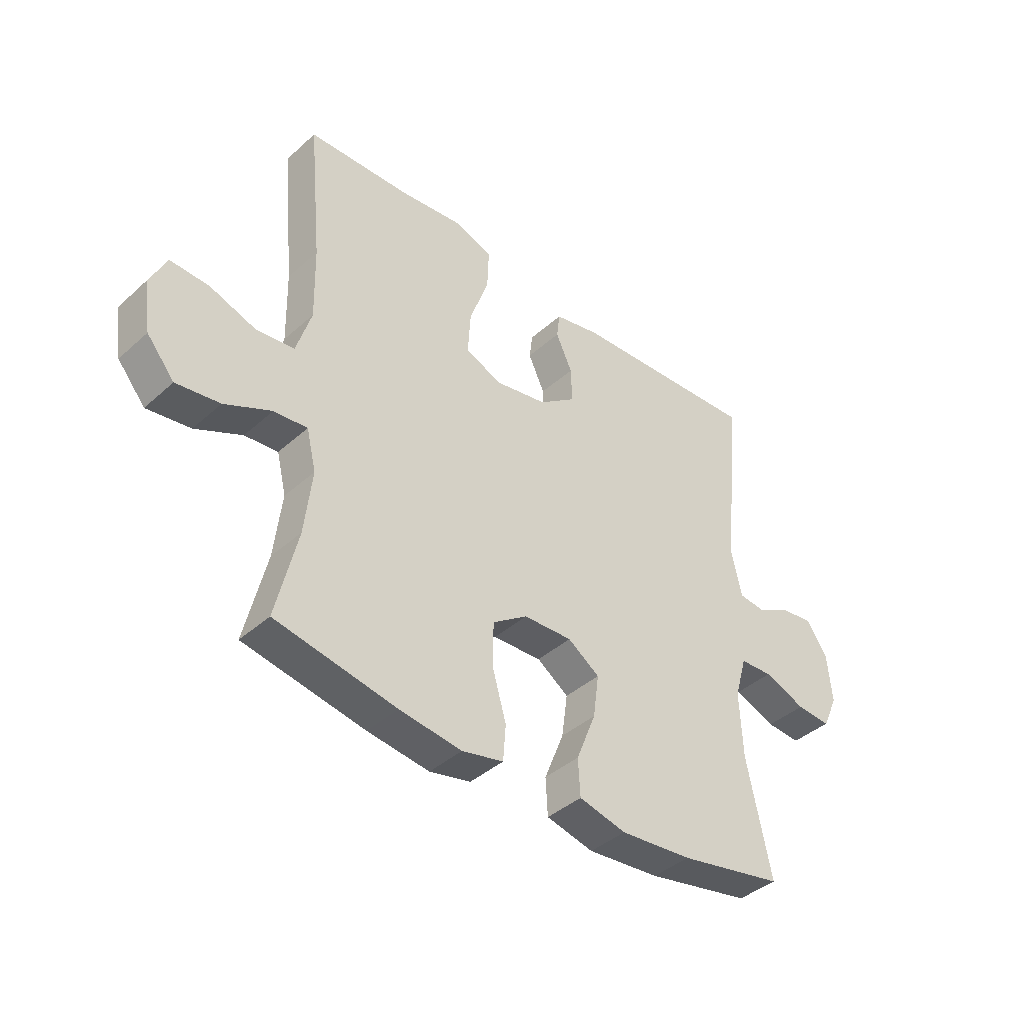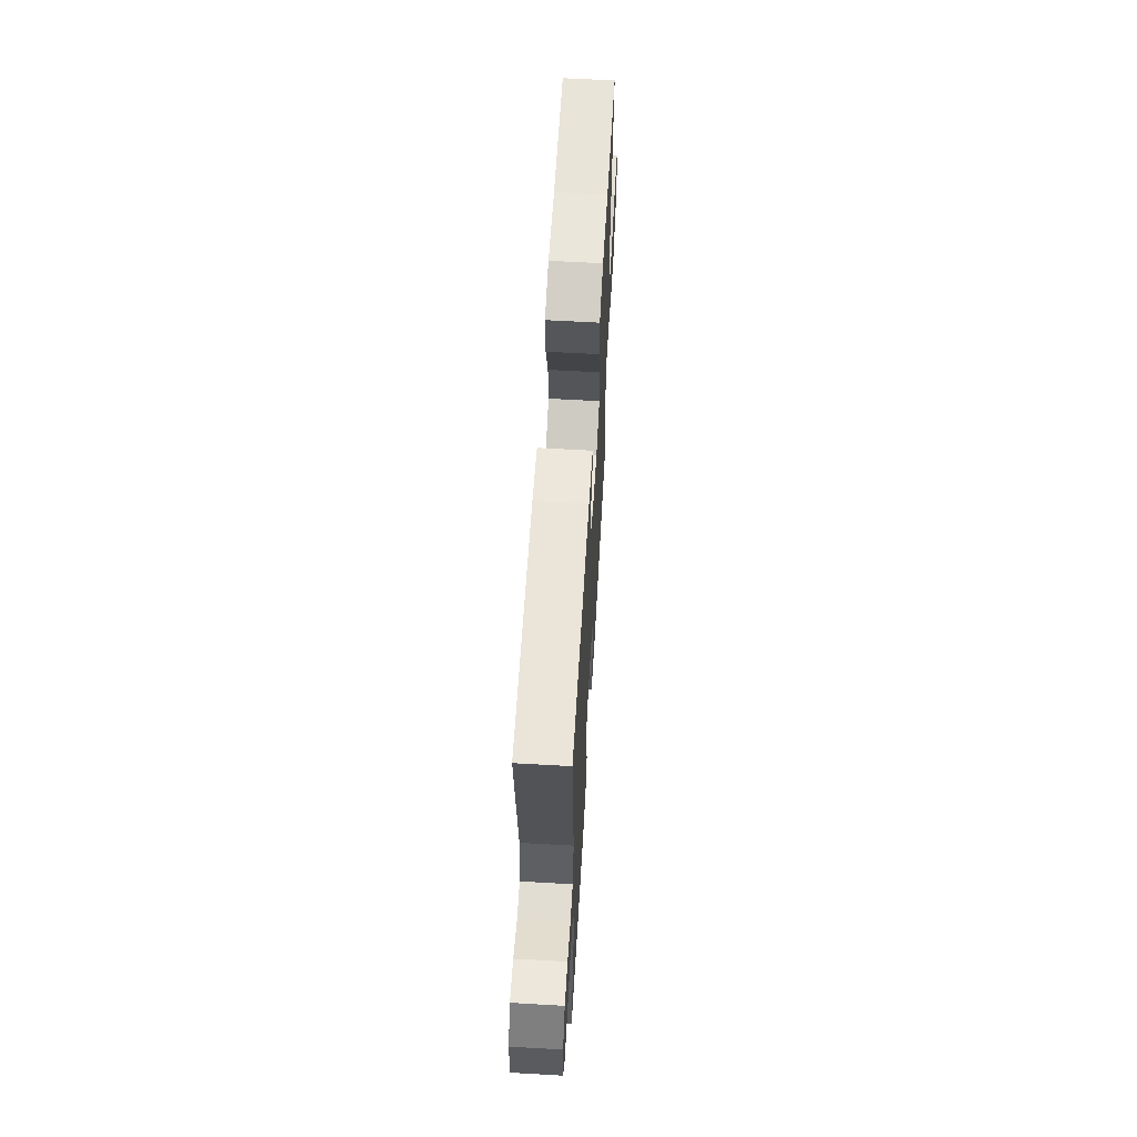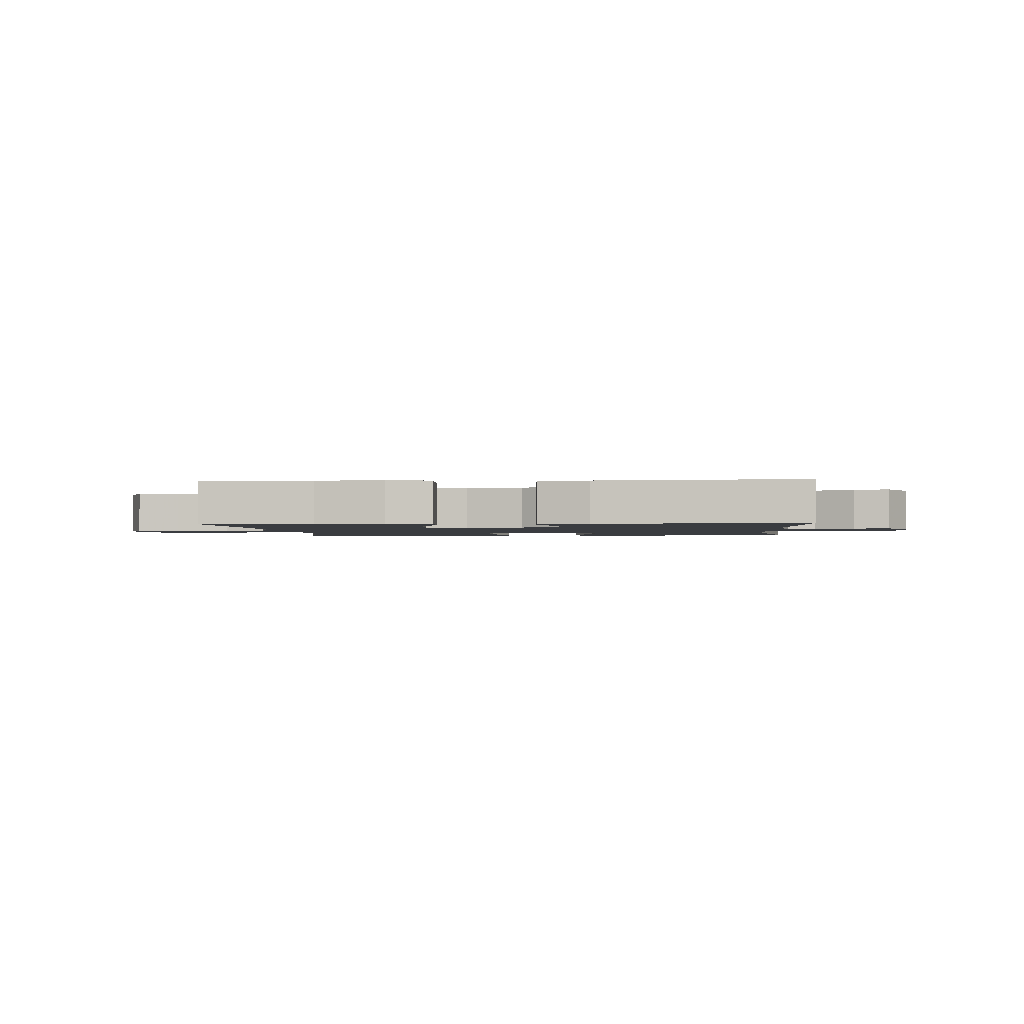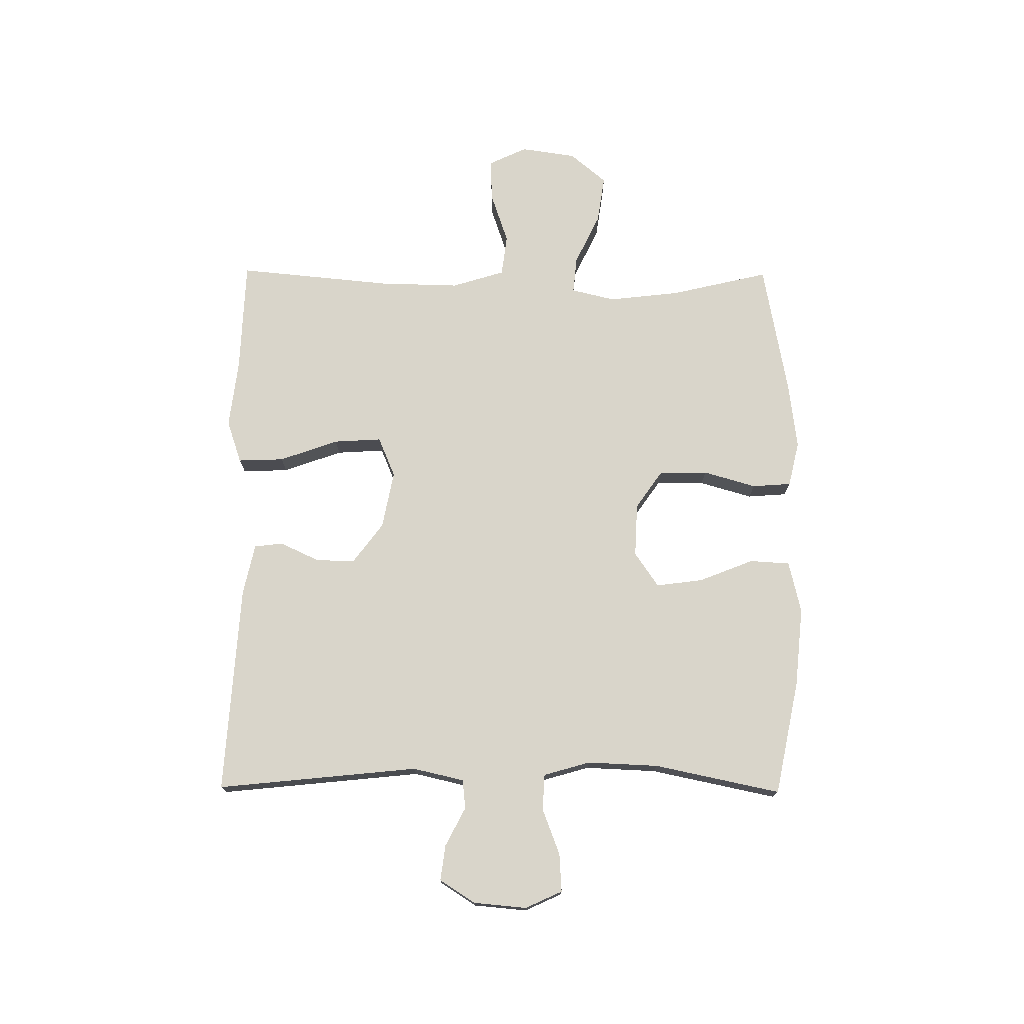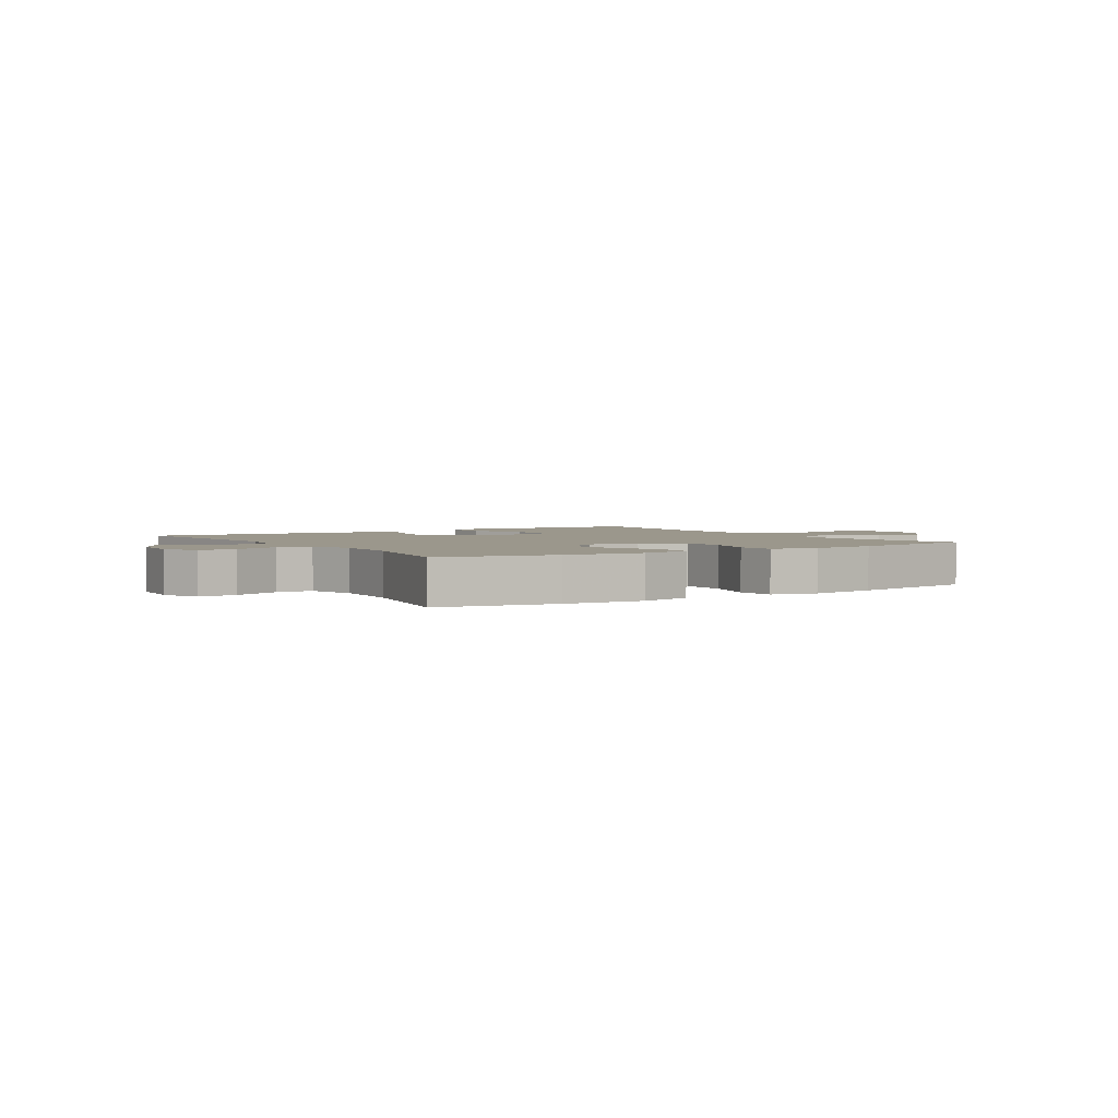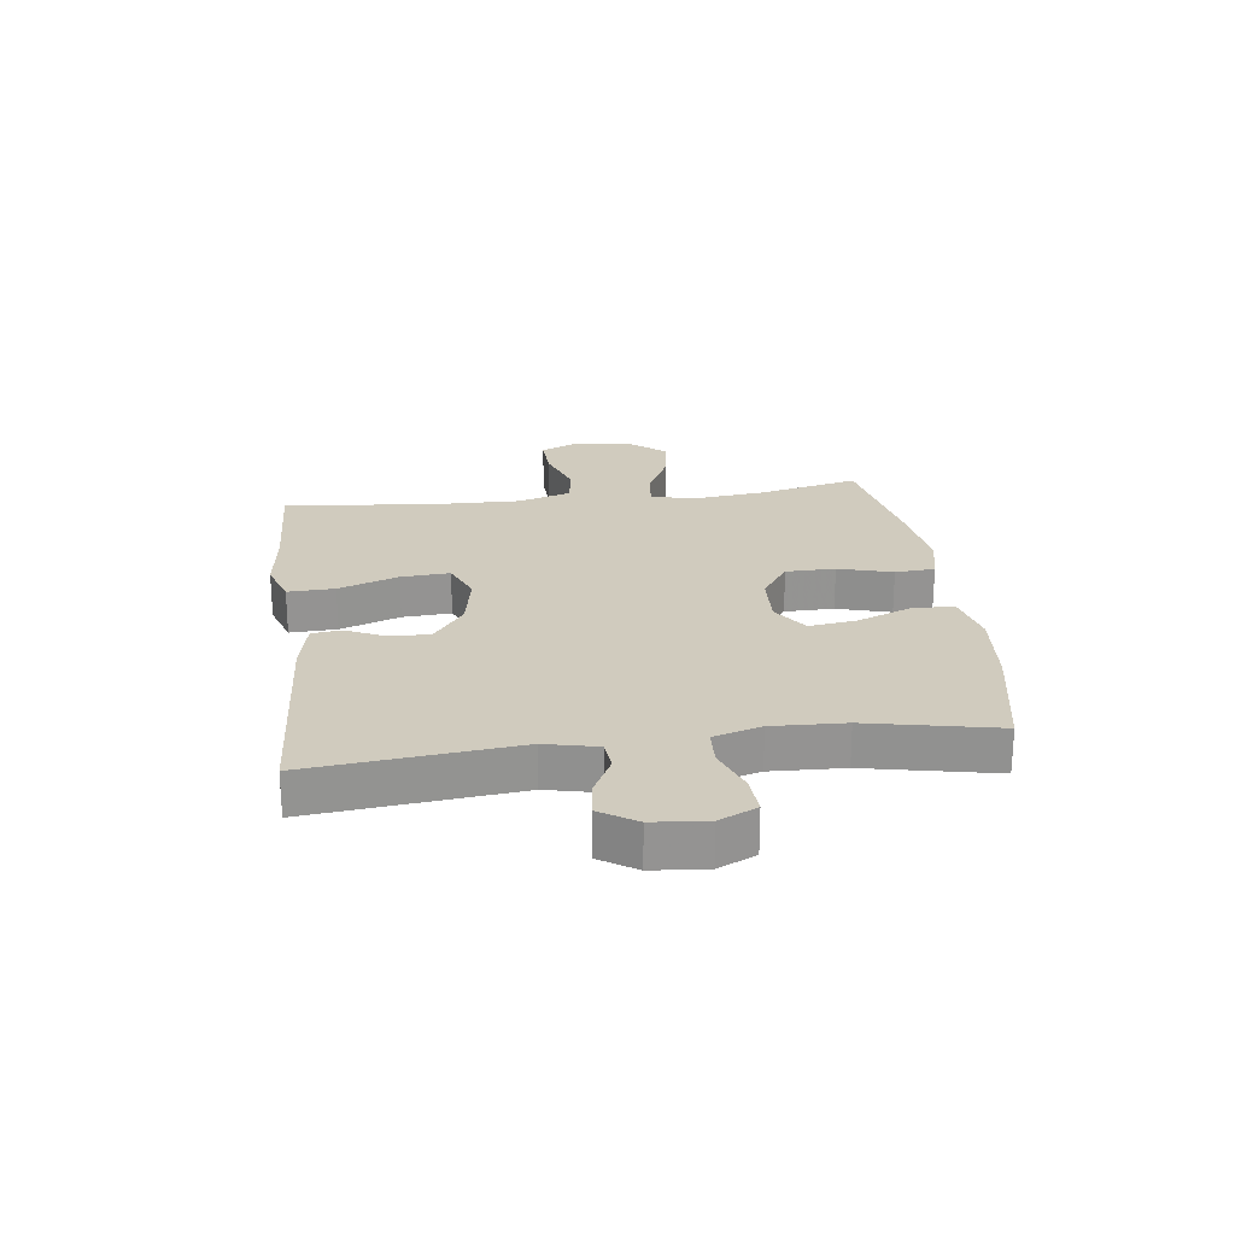
<metadata>
{"format":"obj","ext":"obj","renderer":"f3d","projection":"perspective","resolution":1024,"background":"white","views":[{"elev":-40.7,"azim":-42.6,"up":"+Z"},{"elev":62.4,"azim":93.3,"up":"+Z"},{"elev":-1.8,"azim":4.7,"up":"+Y"},{"elev":74.4,"azim":90.5,"up":"+Y"},{"elev":2.7,"azim":147.3,"up":"+Y"},{"elev":23.5,"azim":82.7,"up":"+Y"}]}
</metadata>
<code>
v -0.5 0.07 -0.5
v -0.46 0.07 -0.33
v -0.446 0.07 -0.208
v -0.464 0.07 -0.133
v -0.527 0.07 -0.139
v -0.615 0.07 -0.181
v -0.697 0.07 -0.193
v -0.749 0.07 -0.131
v -0.763 0.07 -0.036
v -0.732 0.07 0.03
v -0.659 0.07 0.027
v -0.571 0.07 -0.003
v -0.5 0.07 0.006
v -0.472 0.07 0.097
v -0.475 0.07 0.235
v -0.5 0.07 0.5
v -0.306 0.07 0.507
v -0.188 0.07 0.521
v -0.114 0.07 0.496
v -0.117 0.07 0.417
v -0.153 0.07 0.316
v -0.158 0.07 0.234
v -0.089 0.07 0.205
v 0.01 0.07 0.224
v 0.08 0.07 0.276
v 0.078 0.07 0.343
v 0.047 0.07 0.41
v 0.053 0.07 0.459
v 0.14 0.07 0.478
v 0.5 0.07 0.5
v 0.464 0.07 0.154
v 0.484 0.07 0.066
v 0.534 0.07 0.061
v 0.6 0.07 0.095
v 0.661 0.07 0.103
v 0.7 0.07 0.042
v 0.708 0.07 -0.049
v 0.679 0.07 -0.112
v 0.614 0.07 -0.108
v 0.535 0.07 -0.078
v 0.473 0.07 -0.081
v 0.45 0.07 -0.161
v 0.455 0.07 -0.283
v 0.5 0.07 -0.5
v 0.302 0.07 -0.54
v 0.166 0.07 -0.553
v 0.077 0.07 -0.532
v 0.073 0.07 -0.463
v 0.11 0.07 -0.37
v 0.121 0.07 -0.289
v 0.061 0.07 -0.248
v -0.031 0.07 -0.252
v -0.097 0.07 -0.298
v -0.098 0.07 -0.381
v -0.072 0.07 -0.472
v -0.077 0.07 -0.539
v -0.155 0.07 -0.557
v -0.272 0.07 -0.542
v -0.5 0 -0.5
v -0.46 0 -0.33
v -0.446 0 -0.208
v -0.464 0 -0.133
v -0.527 0 -0.139
v -0.615 0 -0.181
v -0.697 0 -0.193
v -0.749 0 -0.131
v -0.763 0 -0.036
v -0.732 0 0.03
v -0.659 0 0.027
v -0.571 0 -0.003
v -0.5 0 0.006
v -0.472 0 0.097
v -0.475 0 0.235
v -0.5 0 0.5
v -0.306 0 0.507
v -0.188 0 0.521
v -0.114 0 0.496
v -0.117 0 0.417
v -0.153 0 0.316
v -0.158 0 0.234
v -0.089 0 0.205
v 0.01 0 0.224
v 0.08 0 0.276
v 0.078 0 0.343
v 0.047 0 0.41
v 0.053 0 0.459
v 0.14 0 0.478
v 0.5 0 0.5
v 0.464 0 0.154
v 0.484 0 0.066
v 0.534 0 0.061
v 0.6 0 0.095
v 0.661 0 0.103
v 0.7 0 0.042
v 0.708 0 -0.049
v 0.679 0 -0.112
v 0.614 0 -0.108
v 0.535 0 -0.078
v 0.473 0 -0.081
v 0.45 0 -0.161
v 0.455 0 -0.283
v 0.5 0 -0.5
v 0.302 0 -0.54
v 0.166 0 -0.553
v 0.077 0 -0.532
v 0.073 0 -0.463
v 0.11 0 -0.37
v 0.121 0 -0.289
v 0.061 0 -0.248
v -0.031 0 -0.252
v -0.097 0 -0.298
v -0.098 0 -0.381
v -0.072 0 -0.472
v -0.077 0 -0.539
v -0.155 0 -0.557
v -0.272 0 -0.542
f 58 1 2
f 57 58 2
f 56 57 2
f 55 56 2
f 54 55 2
f 53 54 2 3
f 52 53 3 4
f 51 52 4
f 47 48 49
f 46 47 49
f 45 46 49
f 44 45 49
f 43 44 49
f 42 43 49 50
f 41 42 50 51
f 38 39 40
f 37 38 40
f 36 37 40
f 35 36 40
f 34 35 40
f 33 34 40
f 32 33 40 41
f 41 51 4
f 32 41 4
f 31 32 4
f 29 30 31
f 28 29 31
f 27 28 31
f 26 27 31
f 19 20 21
f 18 19 21
f 17 18 21
f 17 21 22
f 16 17 22
f 15 16 22
f 14 15 22 23
f 10 11 12
f 9 10 12
f 8 9 12
f 7 8 12
f 6 7 12
f 5 6 12
f 5 12 13
f 14 23 24
f 13 14 24
f 5 13 24
f 4 5 24
f 31 4 24 25
f 25 26 31
f 60 59 116
f 60 116 115
f 60 115 114
f 60 114 113
f 60 113 112
f 61 60 112 111
f 62 61 111 110
f 62 110 109
f 107 106 105
f 107 105 104
f 107 104 103
f 107 103 102
f 107 102 101
f 108 107 101 100
f 109 108 100 99
f 98 97 96
f 98 96 95
f 98 95 94
f 98 94 93
f 98 93 92
f 98 92 91
f 99 98 91 90
f 62 109 99
f 62 99 90
f 62 90 89
f 89 88 87
f 89 87 86
f 89 86 85
f 89 85 84
f 79 78 77
f 79 77 76
f 79 76 75
f 80 79 75
f 80 75 74
f 80 74 73
f 81 80 73 72
f 70 69 68
f 70 68 67
f 70 67 66
f 70 66 65
f 70 65 64
f 70 64 63
f 71 70 63
f 82 81 72
f 82 72 71
f 82 71 63
f 82 63 62
f 83 82 62 89
f 89 84 83
f 1 59 60 2
f 2 60 61 3
f 3 61 62 4
f 4 62 63 5
f 5 63 64 6
f 6 64 65 7
f 7 65 66 8
f 8 66 67 9
f 9 67 68 10
f 10 68 69 11
f 11 69 70 12
f 12 70 71 13
f 13 71 72 14
f 14 72 73 15
f 15 73 74 16
f 16 74 75 17
f 17 75 76 18
f 18 76 77 19
f 19 77 78 20
f 20 78 79 21
f 21 79 80 22
f 22 80 81 23
f 23 81 82 24
f 24 82 83 25
f 25 83 84 26
f 26 84 85 27
f 27 85 86 28
f 28 86 87 29
f 29 87 88 30
f 30 88 89 31
f 31 89 90 32
f 32 90 91 33
f 33 91 92 34
f 34 92 93 35
f 35 93 94 36
f 36 94 95 37
f 37 95 96 38
f 38 96 97 39
f 39 97 98 40
f 40 98 99 41
f 41 99 100 42
f 42 100 101 43
f 43 101 102 44
f 44 102 103 45
f 45 103 104 46
f 46 104 105 47
f 47 105 106 48
f 48 106 107 49
f 49 107 108 50
f 50 108 109 51
f 51 109 110 52
f 52 110 111 53
f 53 111 112 54
f 54 112 113 55
f 55 113 114 56
f 56 114 115 57
f 57 115 116 58
f 58 116 59 1

</code>
